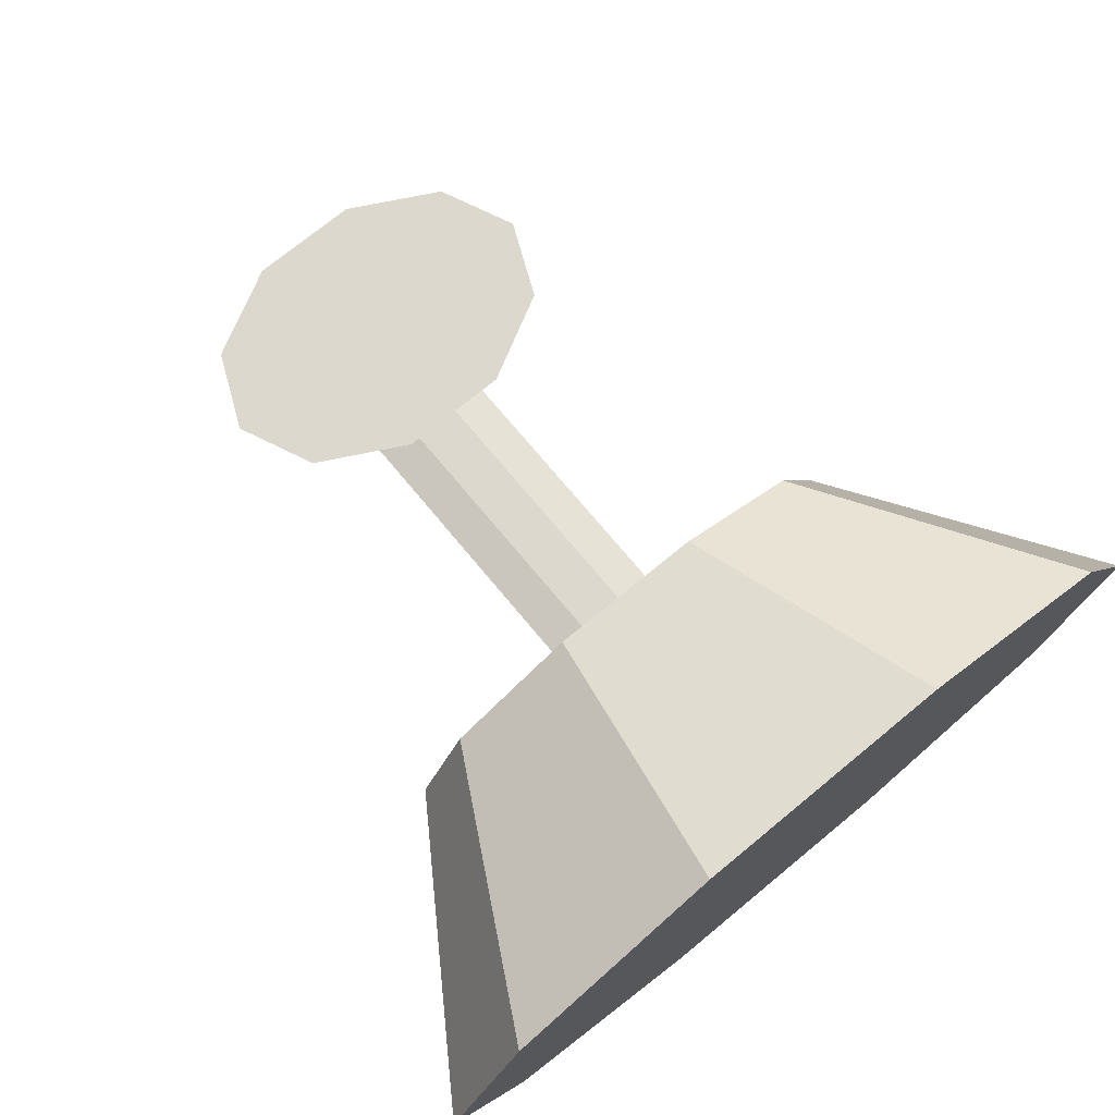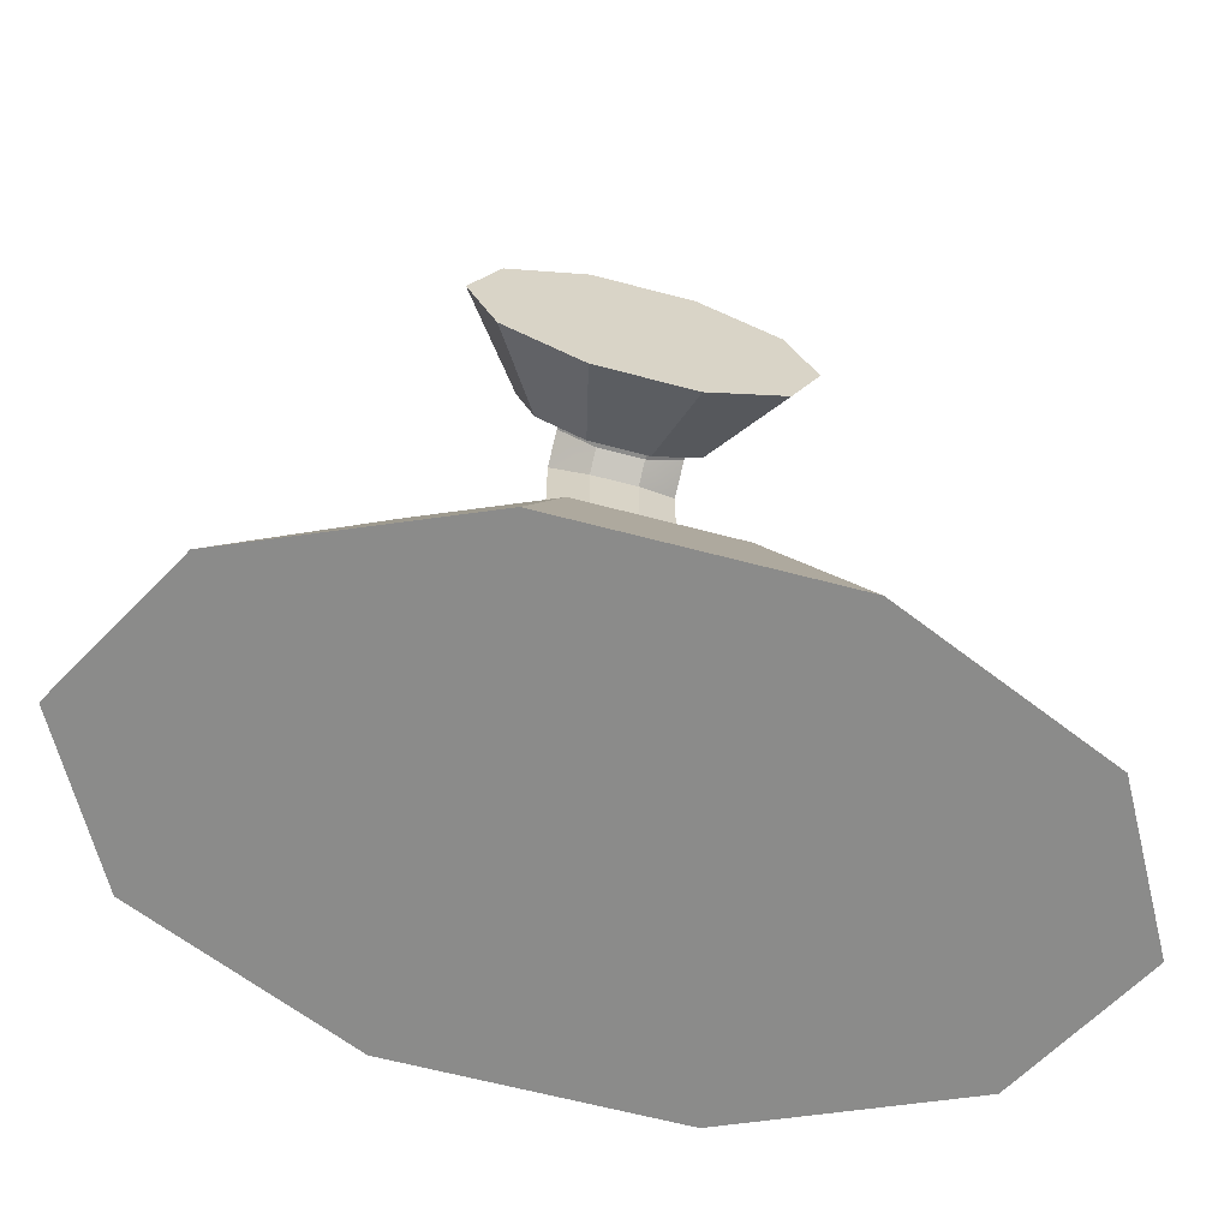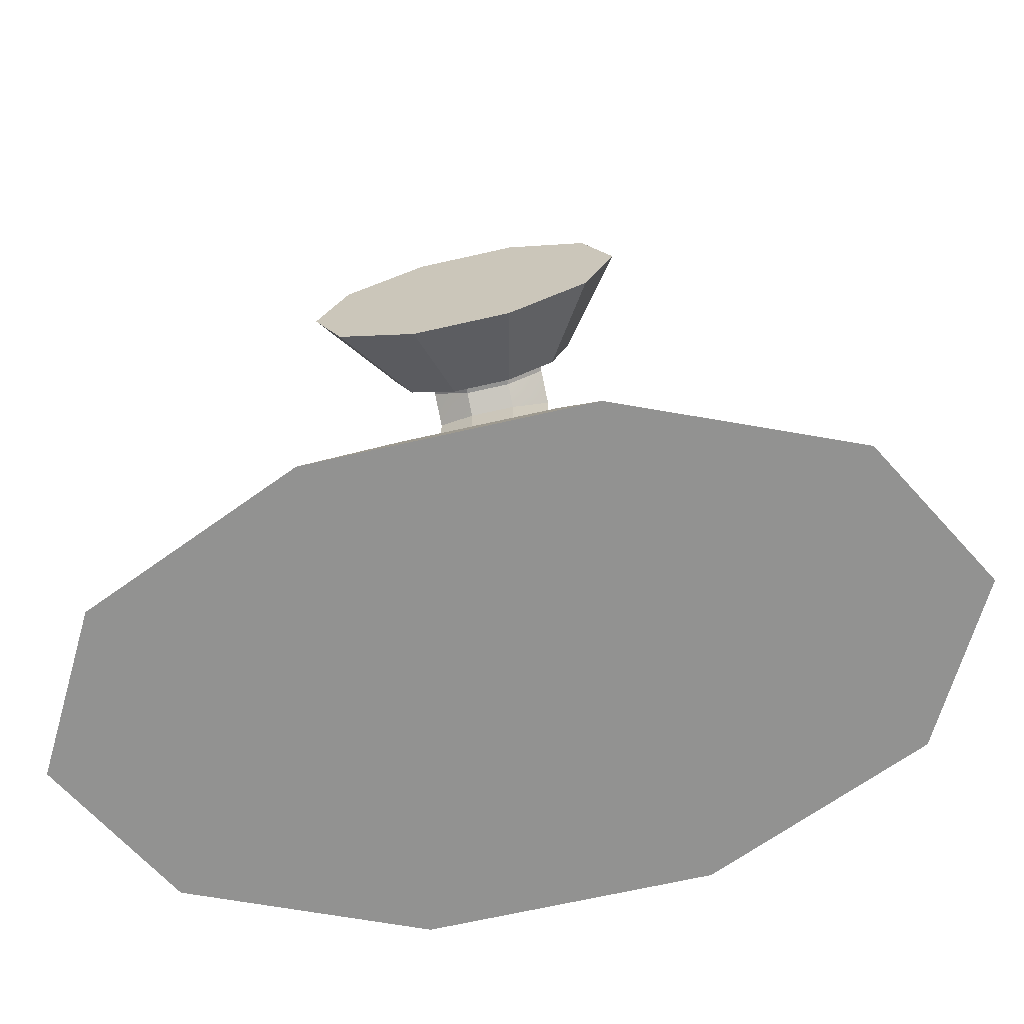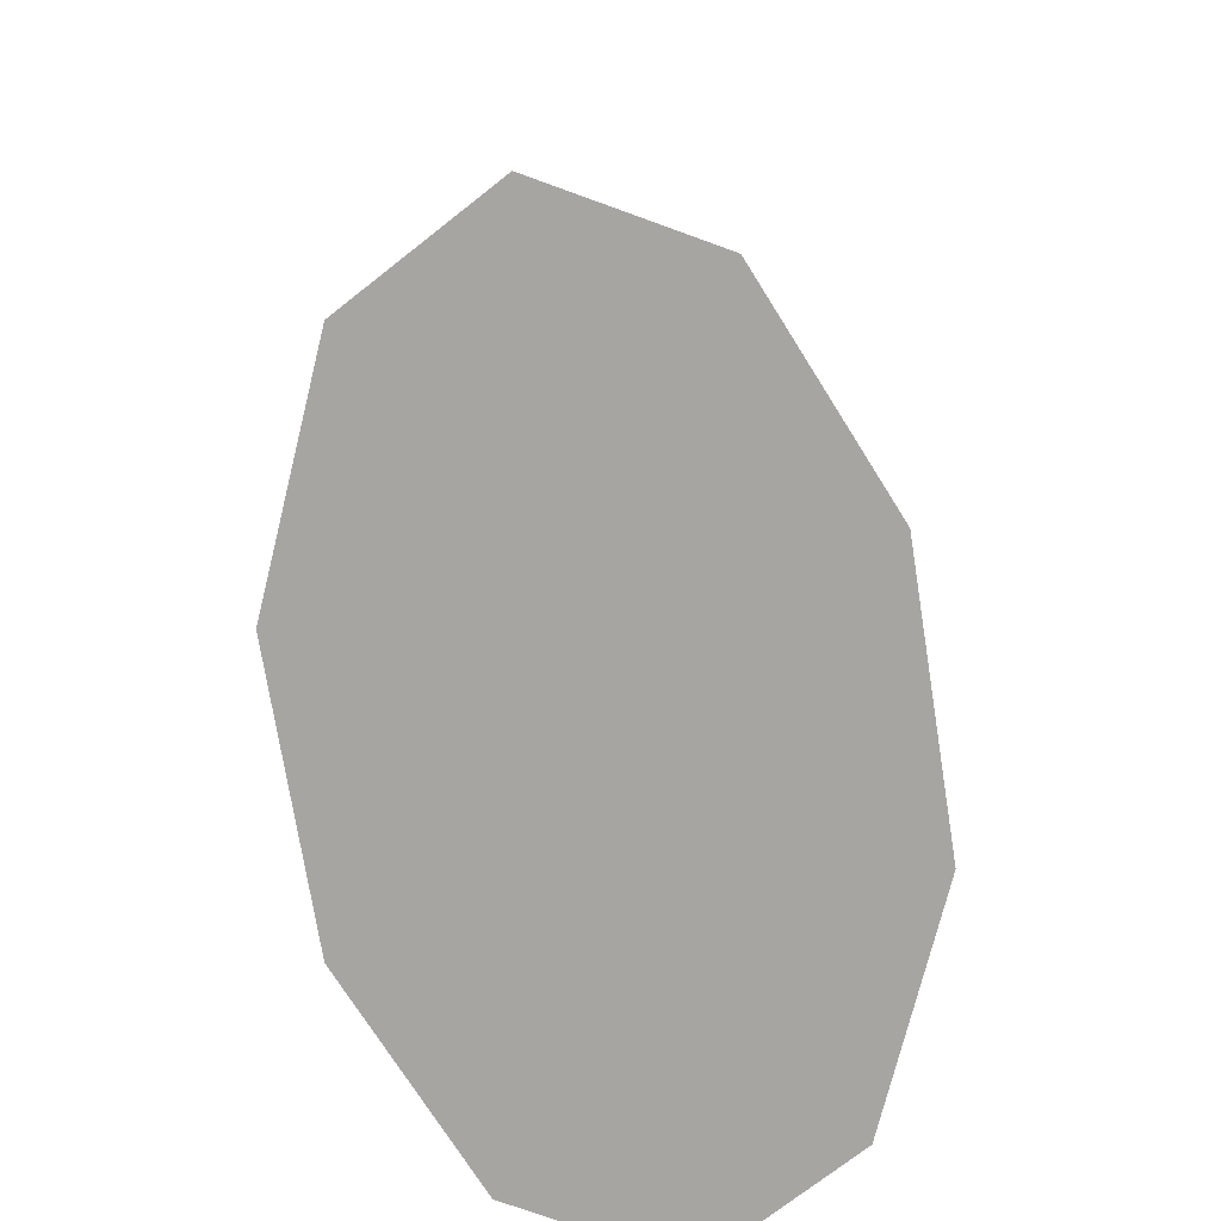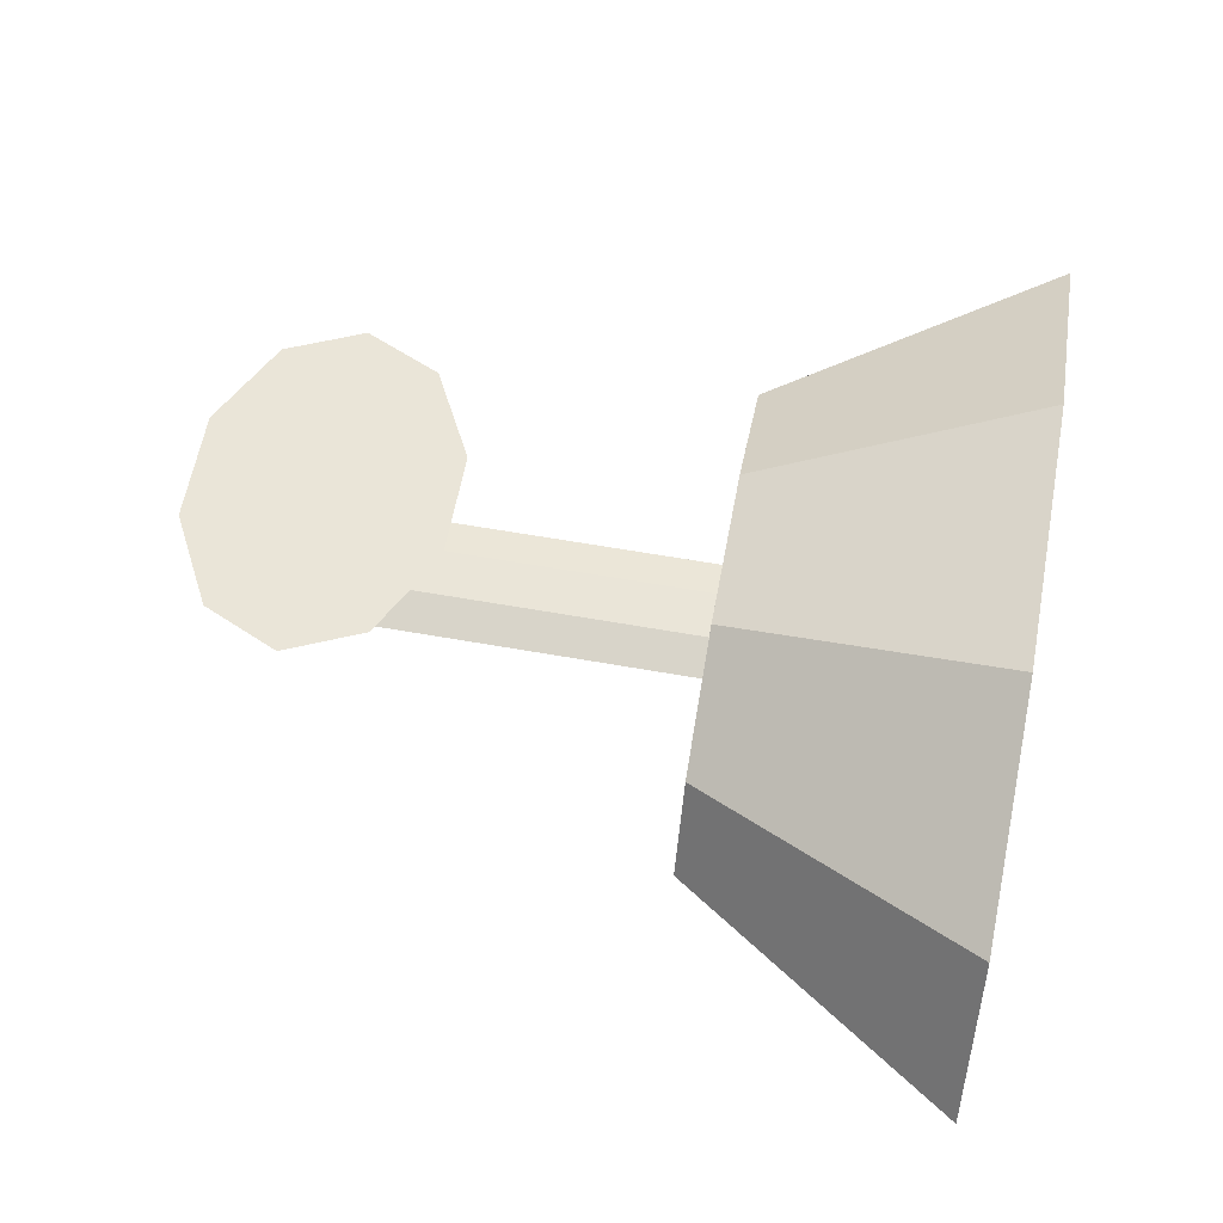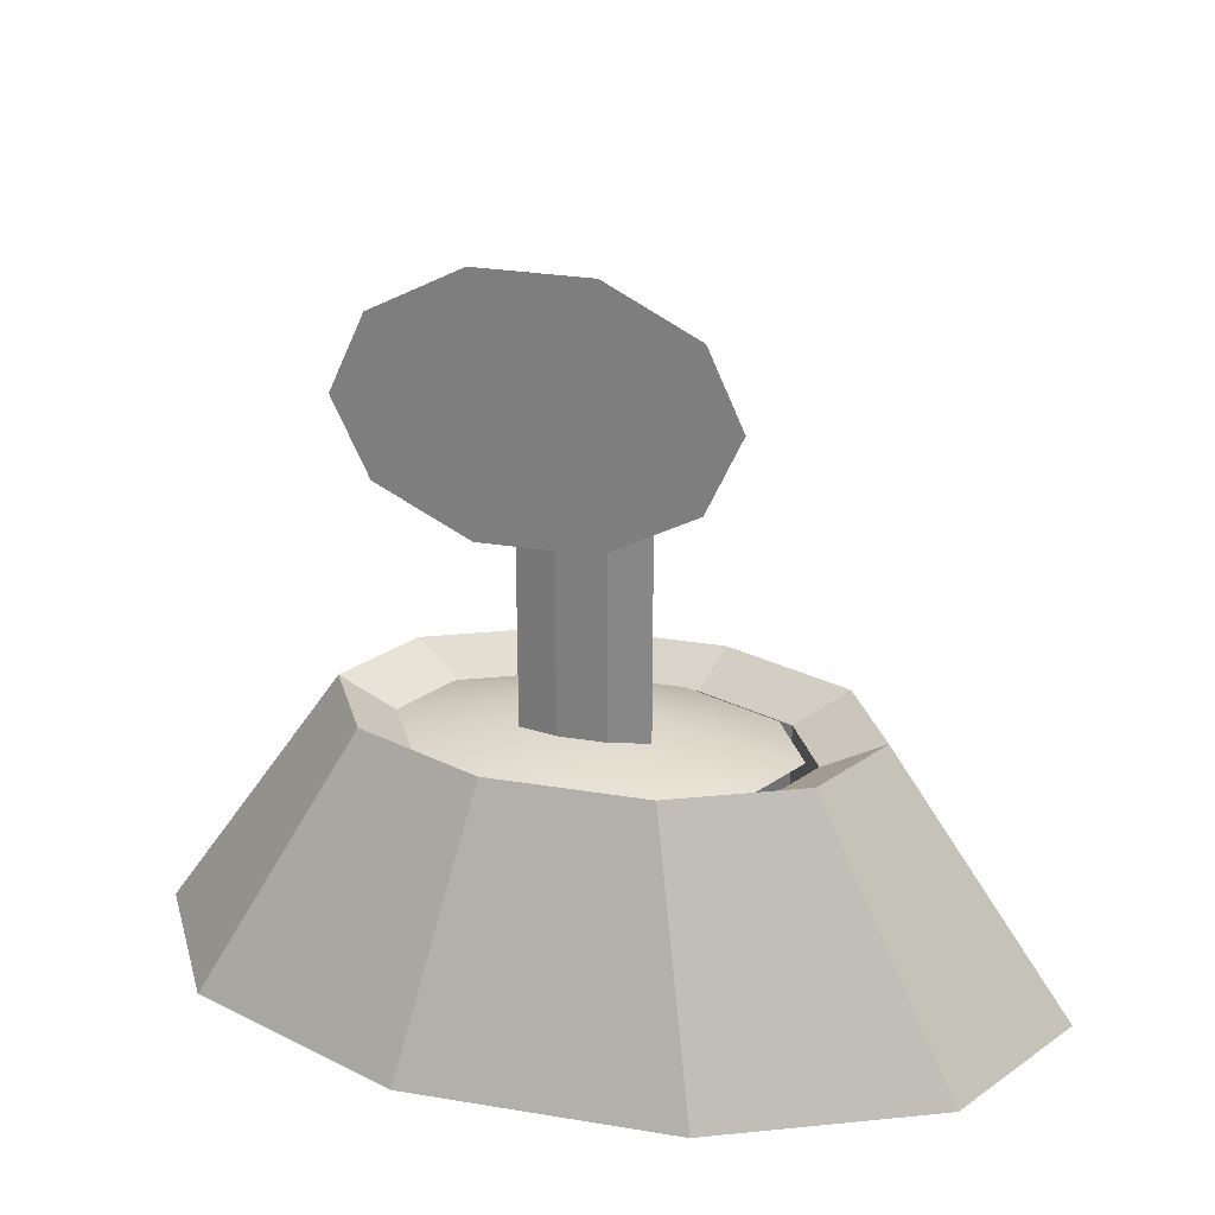
<metadata>
{"format":"obj","ext":"obj","renderer":"f3d","projection":"perspective","resolution":1024,"background":"white","views":[{"elev":72.4,"azim":-39.6,"up":"+Z"},{"elev":-63.7,"azim":-15.0,"up":"+Y"},{"elev":-66.3,"azim":13.0,"up":"+Y"},{"elev":-73.7,"azim":-80.9,"up":"+Y"},{"elev":59.6,"azim":-79.6,"up":"+Z"},{"elev":27.6,"azim":14.3,"up":"+Y"}]}
</metadata>
<code>
o WaterTesseract_Node_Full
g WaterTesseract_Node_Full
v 0.7313 0.9461 0.03702
v 0.5825 0.9461 -0.2311
v -0.04822 1.086 0.03702
v 0.1927 0.9461 -0.3968
v -0.2891 0.9461 -0.3968
v -0.6789 0.9461 -0.2311
v -0.8278 0.9461 0.03702
v -0.6789 0.9461 0.3051
v -0.2891 0.9461 0.4708
v 0.1927 0.9461 0.4708
v 0.5825 0.9461 0.3051
v 0.256 2.499 0.3961
v 0.1979 2.369 0.3961
v -0.04814 2.499 0.3487
v 0.1979 1.005 0.1696
v 0.04584 1.01 0.211
v -0.04814 0.9988 0.06181
v -0.1421 1.01 0.211
v -0.2942 1.005 0.1696
v -0.2942 2.369 0.3961
v -0.3523 2.499 0.3961
v -0.2942 2.63 0.3961
v -0.1421 2.71 0.3961
v 0.04584 2.71 0.3961
v 0.1979 2.63 0.3961
v -0.04814 2.499 0.2557
v -0.2942 2.369 0.3031
v 0.04584 2.288 0.3961
v 0.04584 2.288 0.3031
v 0.1979 2.369 0.3031
v -0.1421 2.288 0.3961
v -0.1421 2.288 0.3031
v -0.04814 2.395 0.06181
v -0.2942 2.308 0.1696
v 0.04584 2.238 0.211
v 0.1979 2.308 0.1696
v -0.1421 2.238 0.211
v -0.04814 1.861 0.06181
v -0.2942 1.867 0.1696
v 0.04584 1.872 0.211
v 0.1979 1.867 0.1696
v -0.1421 1.872 0.211
v 0.2375 2.501 0.6436
v 0.1794 2.344 0.6436
v -0.06659 2.234 0.6735
v 0.6168 2.501 0.715
v 0.4863 2.208 0.715
v -0.06659 2.501 0.715
v 0.1446 2.027 0.715
v -0.2778 2.027 0.715
v -0.6195 2.208 0.715
v -0.3126 2.344 0.6436
v -0.3707 2.501 0.6436
v -0.75 2.501 0.715
v -0.3126 2.632 0.6436
v -0.6195 2.794 0.715
v -0.1606 2.712 0.6436
v -0.2778 2.976 0.715
v 0.02739 2.712 0.6436
v 0.1446 2.976 0.715
v 0.1794 2.632 0.6436
v 0.4863 2.794 0.715
v -0.19 2.778 0.3465
v -0.3898 2.673 0.3465
v -0.4661 2.501 0.3465
v 0.05686 2.778 0.3465
v 0.2566 2.673 0.3465
v 0.3329 2.501 0.3465
v 0.2566 2.33 0.3465
v 0.05686 2.224 0.3465
v -0.19 2.224 0.3465
v -0.3898 2.33 0.3465
v -0.1606 2.712 0.3908
v -0.3126 2.632 0.3908
v -0.3707 2.501 0.3908
v 0.02739 2.712 0.3908
v 0.1794 2.632 0.3908
v 0.2375 2.501 0.3908
v 0.1794 2.344 0.3908
v 0.02739 2.29 0.3908
v -0.1606 2.29 0.3908
v -0.3126 2.344 0.3908
v -0.06659 2.234 0.4018
v 1.753 -0.01835 0.03738
v 1.419 -0.01835 -0.5651
v 0.001298 -0.01835 0.03738
v 0.5426 -0.01835 -0.9374
v -0.54 -0.01835 -0.9374
v -1.416 -0.01835 -0.5651
v -1.75 -0.01835 0.03738
v -1.416 -0.01835 0.6398
v -0.54 -0.01835 1.012
v 0.5426 -0.01835 1.012
v 1.419 -0.01835 0.6398
v -0.3152 1.067 0.6072
v -0.8272 1.067 0.3896
v -1.023 1.067 0.03738
v 0.3177 1.067 0.6072
v 0.8298 1.067 0.3896
v 1.025 1.067 0.03738
v 0.8298 1.067 -0.3148
v 0.3177 1.067 -0.5325
v -0.3152 1.067 -0.5325
v -0.8272 1.067 -0.3148
v -0.2396 0.9368 0.4712
v -0.6294 0.9368 0.3055
v -0.7783 0.9368 0.03738
v 0.2422 0.9368 0.4712
v 0.632 0.9368 0.3055
v 0.7809 0.9368 0.03738
v 0.632 0.9368 -0.2307
v 0.2422 0.9368 -0.3964
v -0.2396 0.9368 -0.3964
v -0.6294 0.9368 -0.2307
v -0.2396 0.2709 -0.3964
v 0.2422 0.2709 -0.3964
v 0.632 0.2709 -0.2307
v -0.6294 0.2709 -0.2307
v -0.7783 0.2709 0.03737
v -0.6294 0.2709 0.3055
v -0.2396 0.2709 0.4712
v 0.2422 0.2709 0.4712
v 0.632 0.2709 0.3055
v 0.7809 0.2709 0.03737
f 48 47 46
f 48 49 47
f 48 50 49
f 48 51 50
f 48 54 51
f 48 56 54
f 48 58 56
f 48 60 58
f 48 62 60
f 48 46 62
f 64 56 58
f 58 63 64
f 65 54 56
f 56 64 65
f 63 58 60
f 60 66 63
f 66 60 62
f 62 67 66
f 67 62 46
f 46 68 67
f 68 46 47
f 47 69 68
f 69 47 49
f 49 70 69
f 70 49 50
f 50 71 70
f 71 50 51
f 51 72 71
f 72 51 54
f 54 65 72
f 74 64 63
f 63 73 74
f 75 65 64
f 64 74 75
f 73 63 66
f 66 76 73
f 76 66 67
f 67 77 76
f 77 67 68
f 68 78 77
f 78 68 69
f 69 79 78
f 79 69 70
f 70 80 79
f 80 70 71
f 71 81 80
f 81 71 72
f 72 82 81
f 82 72 65
f 65 75 82
f 116 112 113
f 113 115 116
f 117 111 112
f 112 116 117
f 115 113 114
f 114 118 115
f 118 114 107
f 107 119 118
f 119 107 106
f 106 120 119
f 120 106 105
f 105 121 120
f 121 105 108
f 108 122 121
f 122 108 109
f 109 123 122
f 123 109 110
f 110 124 123
f 124 110 111
f 111 117 124
f 1 2 3
f 2 4 3
f 4 5 3
f 5 6 3
f 6 7 3
f 7 8 3
f 8 9 3
f 9 10 3
f 10 11 3
f 11 1 3
f 12 13 14
f 15 16 17
f 16 18 17
f 18 19 17
f 20 21 14
f 21 22 14
f 22 23 14
f 23 24 14
f 24 25 14
f 25 12 14
f 43 44 45
f 52 53 45
f 53 55 45
f 55 57 45
f 57 59 45
f 59 61 45
f 61 43 45
f 27 20 14
f 14 26 27
f 30 13 28
f 28 29 30
f 26 14 13
f 13 30 26
f 29 28 31
f 31 32 29
f 32 31 20
f 20 27 32
f 34 27 26
f 26 33 34
f 36 30 29
f 29 35 36
f 33 26 30
f 30 36 33
f 35 29 32
f 32 37 35
f 37 32 27
f 27 34 37
f 39 34 33
f 33 38 39
f 41 36 35
f 35 40 41
f 38 33 36
f 36 41 38
f 40 35 37
f 37 42 40
f 42 37 34
f 34 39 42
f 19 39 38
f 38 17 19
f 18 42 39
f 39 19 18
f 16 40 42
f 42 18 16
f 15 41 40
f 40 16 15
f 17 38 41
f 41 15 17
f 57 73 76
f 76 59 57
f 61 77 78
f 78 43 61
f 59 76 77
f 77 61 59
f 44 79 83
f 83 45 44
f 43 78 79
f 79 44 43
f 55 74 73
f 73 57 55
f 53 75 74
f 74 55 53
f 52 82 75
f 75 53 52
f 45 83 82
f 82 52 45
f 86 85 84
f 86 87 85
f 86 88 87
f 86 89 88
f 86 90 89
f 86 91 90
f 86 92 91
f 86 93 92
f 86 94 93
f 86 84 94
f 96 91 92
f 92 95 96
f 97 90 91
f 91 96 97
f 95 92 93
f 93 98 95
f 98 93 94
f 94 99 98
f 99 94 84
f 84 100 99
f 100 84 85
f 85 101 100
f 101 85 87
f 87 102 101
f 102 87 88
f 88 103 102
f 103 88 89
f 89 104 103
f 104 89 90
f 90 97 104
f 106 96 95
f 95 105 106
f 107 97 96
f 96 106 107
f 105 95 98
f 98 108 105
f 108 98 99
f 99 109 108
f 109 99 100
f 100 110 109
f 110 100 101
f 101 111 110
f 111 101 102
f 102 112 111
f 112 102 103
f 103 113 112
f 113 103 104
f 104 114 113
f 114 104 97
f 97 107 114

</code>
